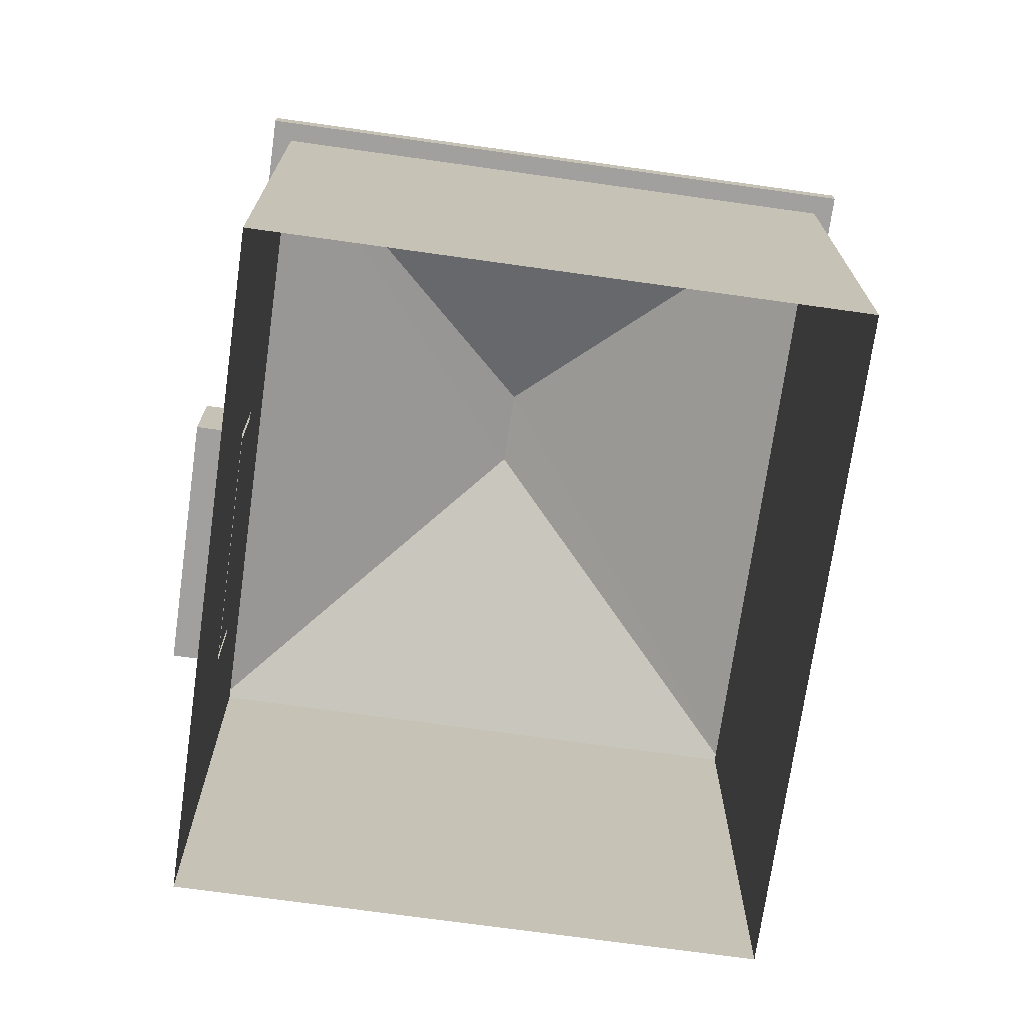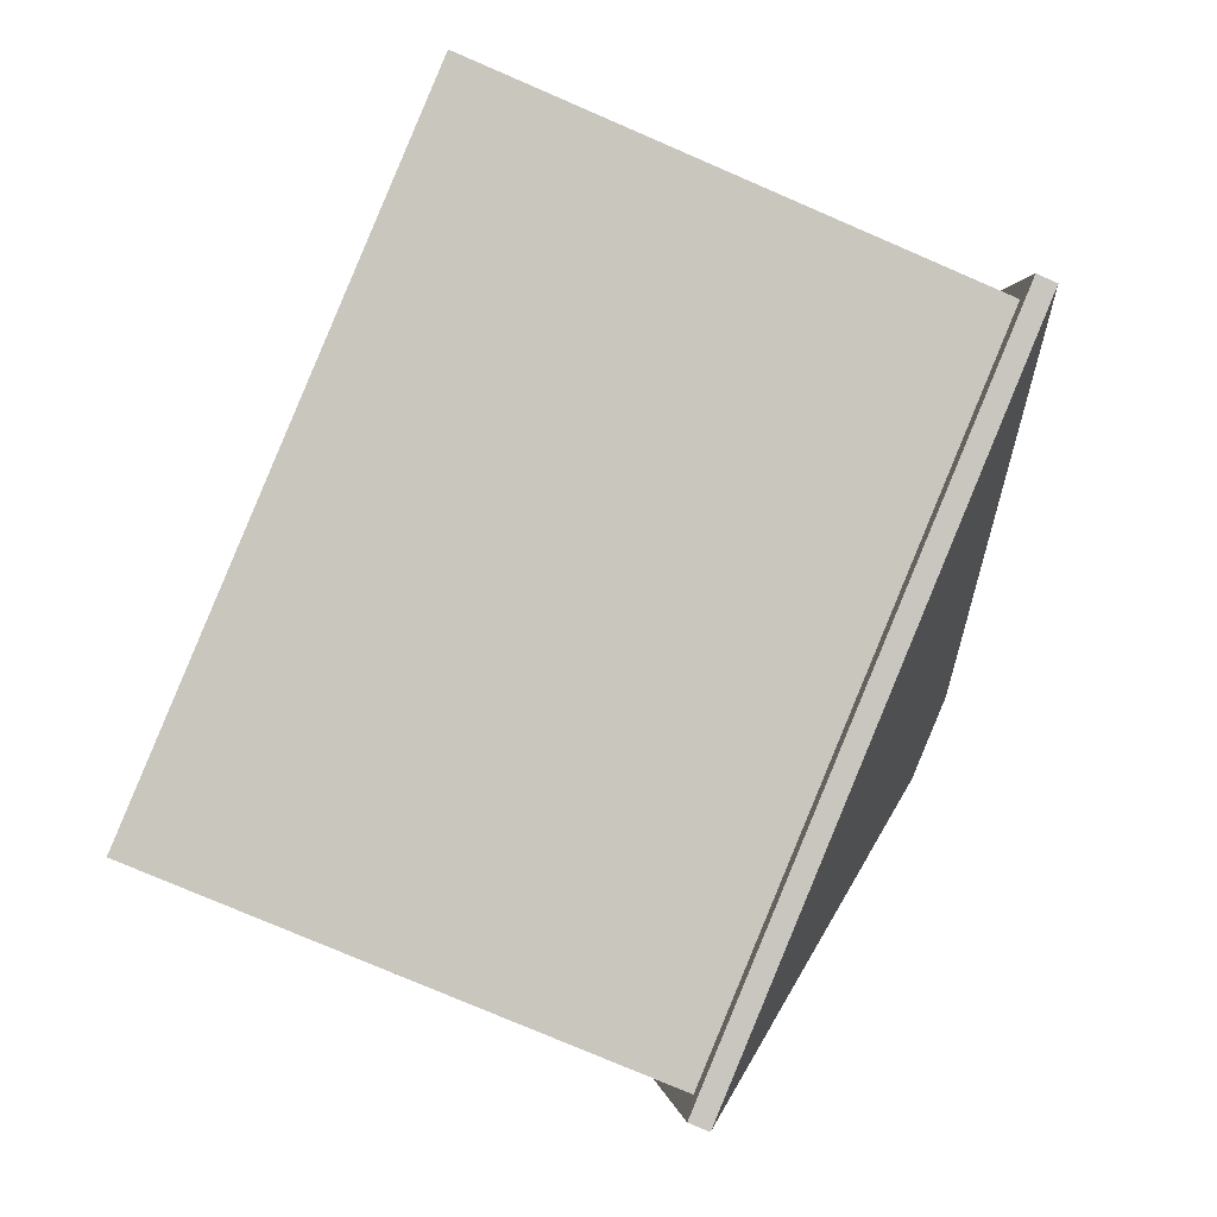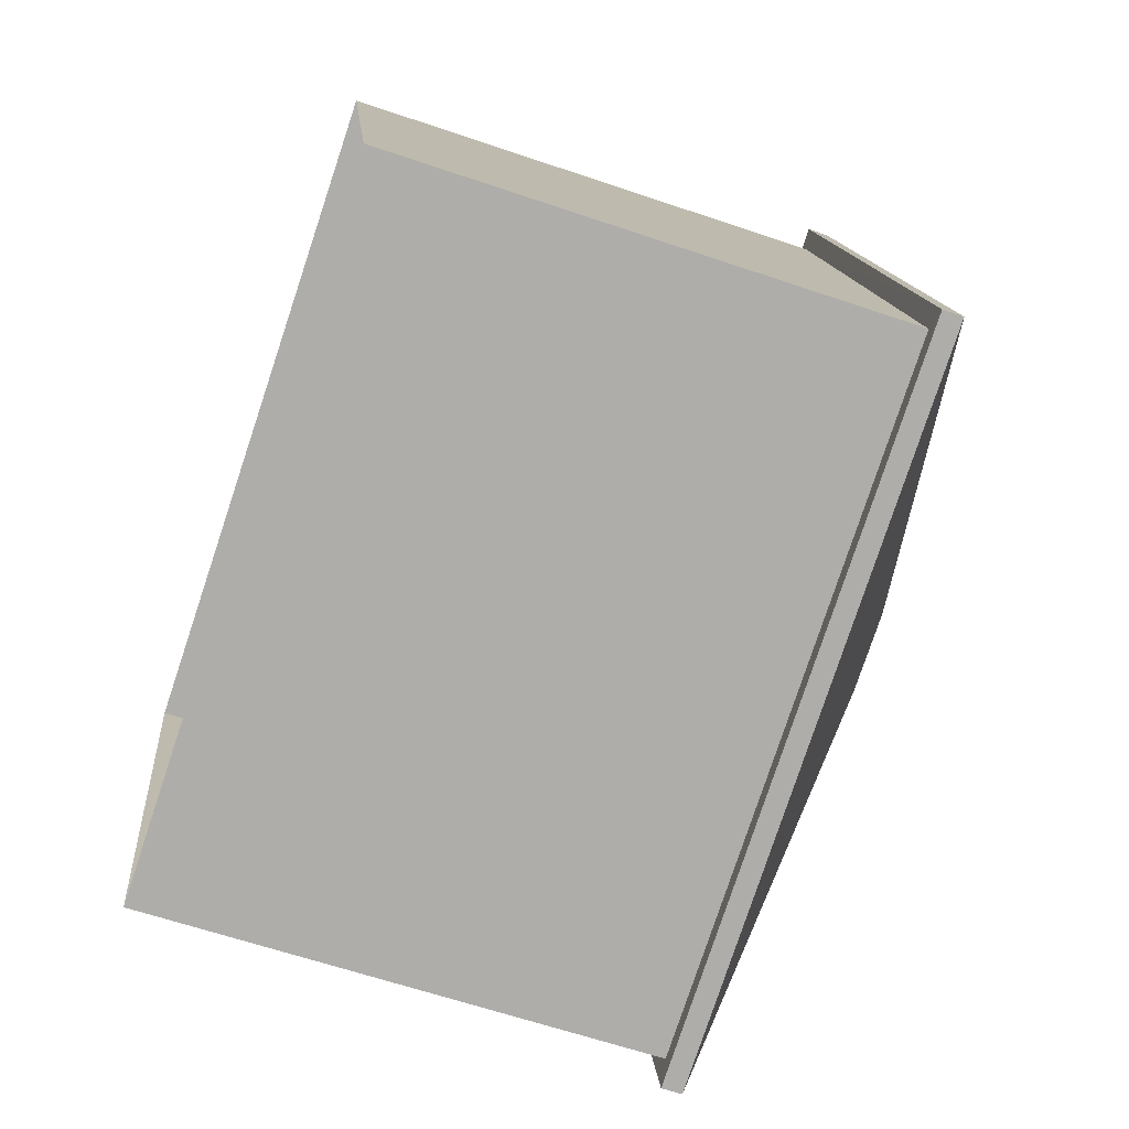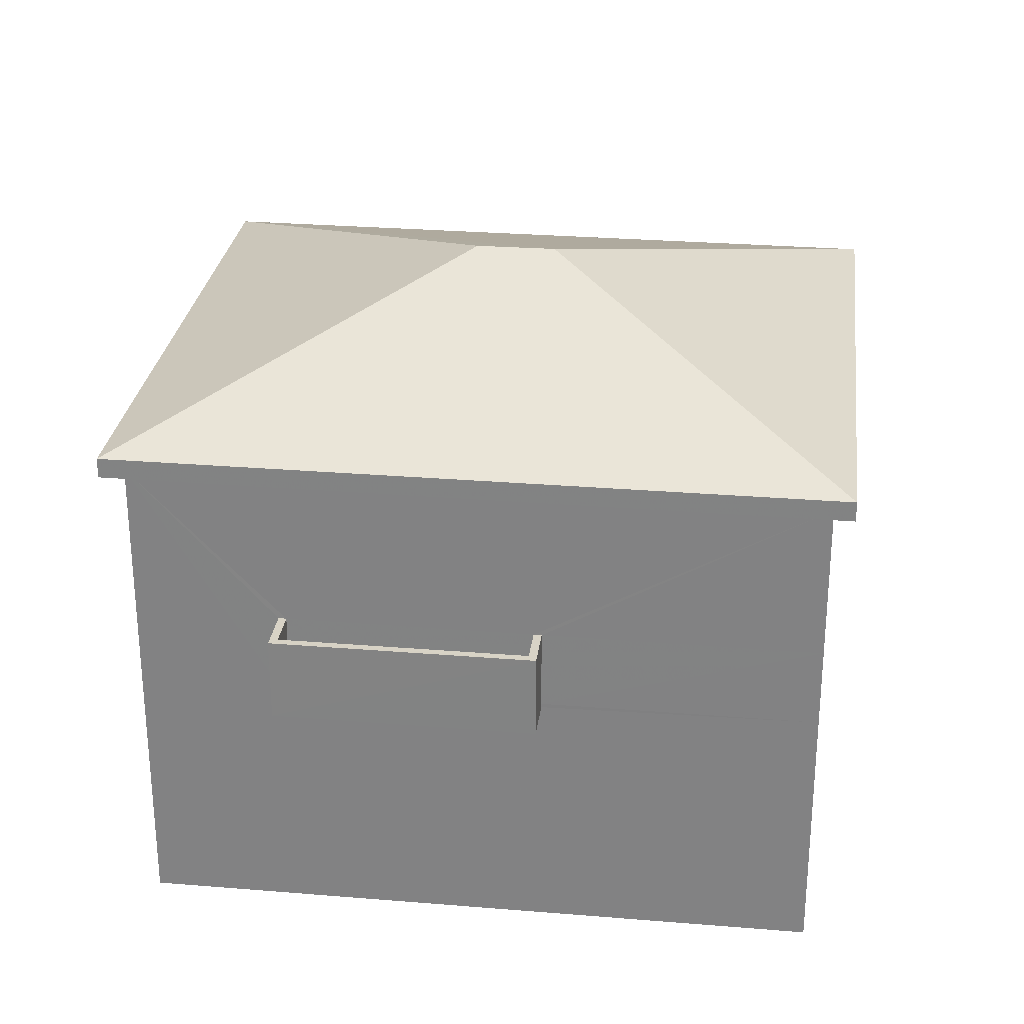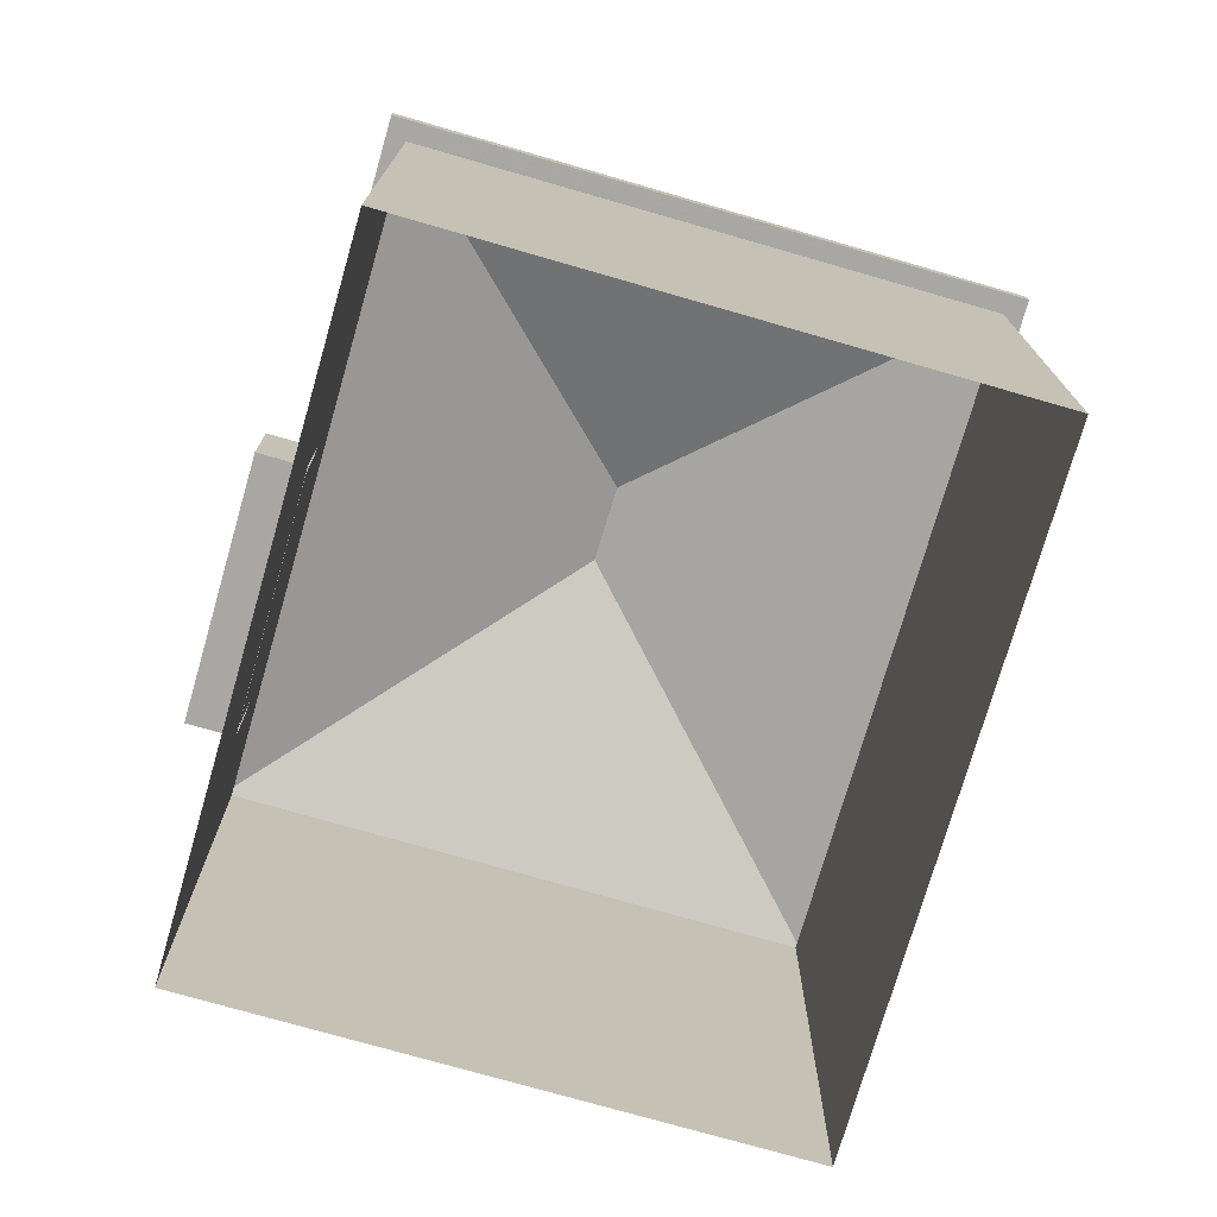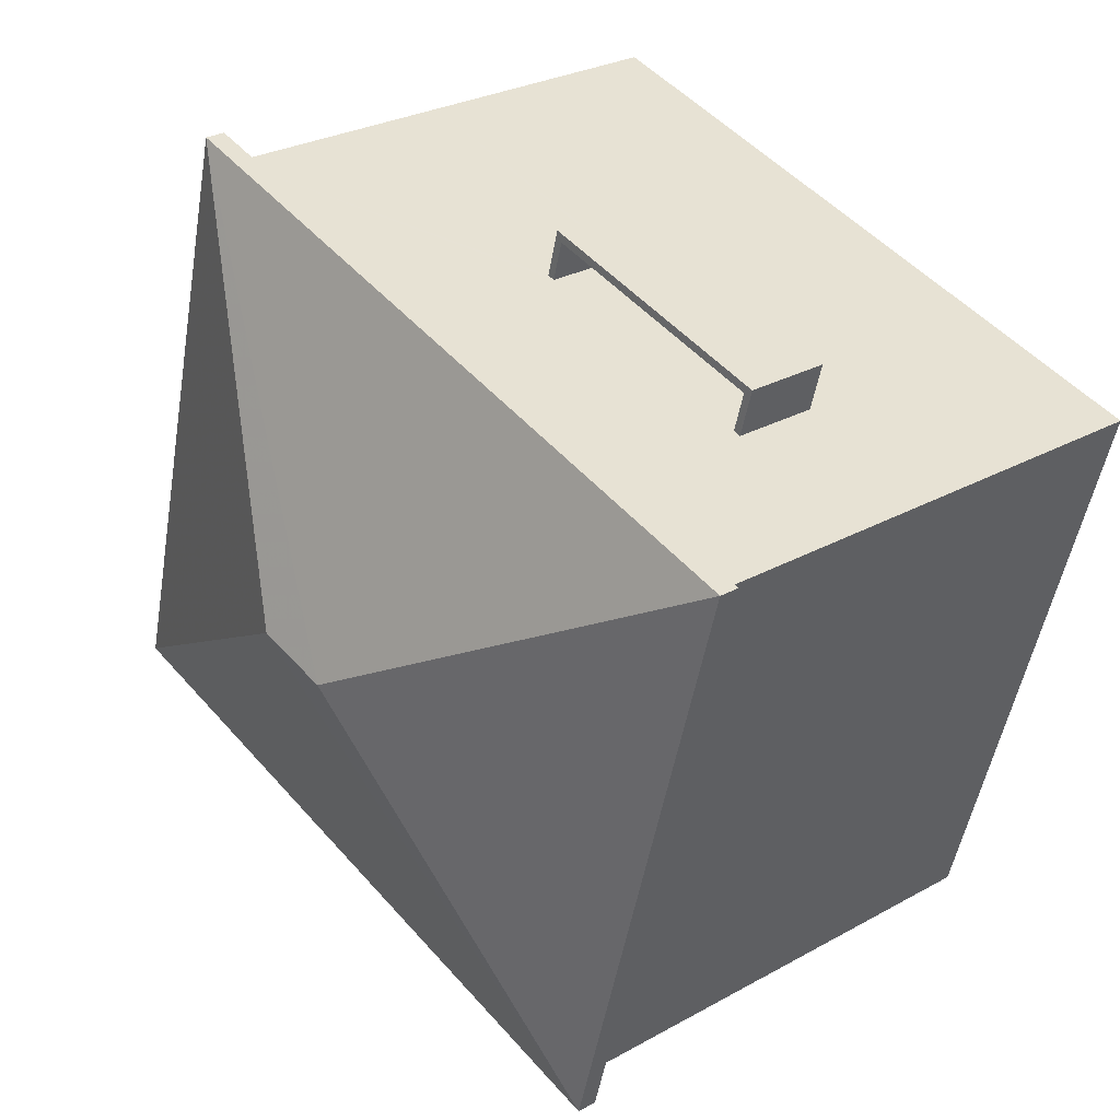
<metadata>
{"format":"obj","ext":"obj","renderer":"f3d","projection":"perspective","resolution":1024,"background":"white","views":[{"elev":-71.8,"azim":-113.1,"up":"+Z"},{"elev":-76.5,"azim":-113.4,"up":"+Y"},{"elev":-62.6,"azim":-109.1,"up":"+Y"},{"elev":28.0,"azim":172.0,"up":"+Z"},{"elev":-74.8,"azim":-121.2,"up":"+Z"},{"elev":28.0,"azim":49.8,"up":"+Y"}]}
</metadata>
<code>
v 1.307e+04 -1.504e+04 23.48
v 1.306e+04 -1.504e+04 23.47
v 1.306e+04 -1.504e+04 23.47
v 1.307e+04 -1.505e+04 23.47
v 1.307e+04 -1.504e+04 26.66
v 1.306e+04 -1.504e+04 26.66
v 1.307e+04 -1.504e+04 26.66
v 1.306e+04 -1.504e+04 26.66
v 1.307e+04 -1.504e+04 29.68
v 1.307e+04 -1.504e+04 29.68
v 1.306e+04 -1.504e+04 29.68
v 1.306e+04 -1.504e+04 29.68
v 1.307e+04 -1.505e+04 29.68
v 1.307e+04 -1.505e+04 29.68
v 1.306e+04 -1.504e+04 29.68
v 1.306e+04 -1.504e+04 29.68
v 1.307e+04 -1.504e+04 26.71
v 1.307e+04 -1.504e+04 26.71
v 1.306e+04 -1.504e+04 26.71
v 1.306e+04 -1.504e+04 26.71
v 1.307e+04 -1.504e+04 27.71
v 1.307e+04 -1.504e+04 27.71
v 1.307e+04 -1.504e+04 27.71
v 1.307e+04 -1.504e+04 27.71
v 1.306e+04 -1.504e+04 27.71
v 1.306e+04 -1.504e+04 27.71
v 1.306e+04 -1.504e+04 27.71
v 1.306e+04 -1.504e+04 27.71
v 1.306e+04 -1.504e+04 29.93
v 1.306e+04 -1.504e+04 31.32
v 1.307e+04 -1.504e+04 29.93
v 1.306e+04 -1.504e+04 31.32
v 1.307e+04 -1.505e+04 29.93
v 1.306e+04 -1.504e+04 29.93
v 1.306e+04 -1.504e+04 26.71
v 1.306e+04 -1.504e+04 27.71
v 1.306e+04 -1.504e+04 26.71
f 1 2 3
f 1 4 2
f 5 6 7
f 5 8 6
f 9 10 11
f 12 9 11
f 9 13 14
f 15 12 11
f 15 14 13
f 9 14 10
f 16 15 11
f 14 15 16
f 17 18 19
f 20 17 19
f 21 22 23
f 23 22 24
f 25 26 27
f 28 22 21
f 25 28 26
f 28 25 22
f 29 30 31
f 32 30 29
f 30 32 33
f 33 32 34
f 32 29 34
f 30 33 31
f 24 22 18
f 17 24 18
f 27 19 25
f 27 20 19
f 25 19 18
f 22 25 18
f 23 7 21
f 23 5 7
f 6 35 28
f 28 35 26
f 8 35 6
f 28 21 7
f 6 28 7
f 36 11 26
f 8 3 37
f 8 1 3
f 11 10 27
f 35 8 37
f 10 1 5
f 26 11 27
f 17 20 27
f 8 5 1
f 5 23 10
f 27 24 17
f 23 24 10
f 27 10 24
f 14 4 1
f 10 14 1
f 16 2 4
f 14 16 4
f 37 2 16
f 16 11 36
f 37 3 2
f 37 16 36
f 35 37 36
f 26 35 36
f 34 12 15
f 34 29 12
f 29 9 12
f 29 31 9
f 33 13 9
f 31 33 9
f 34 15 13
f 33 34 13

</code>
